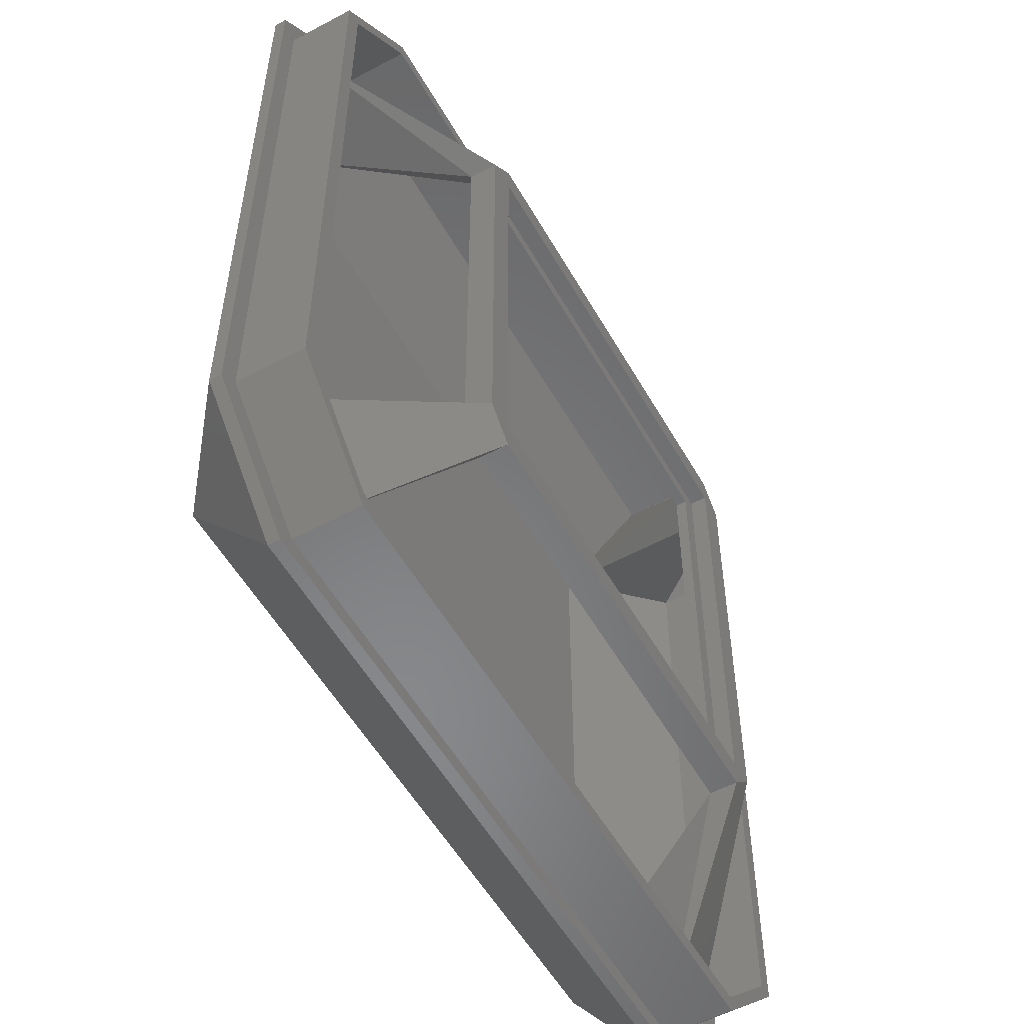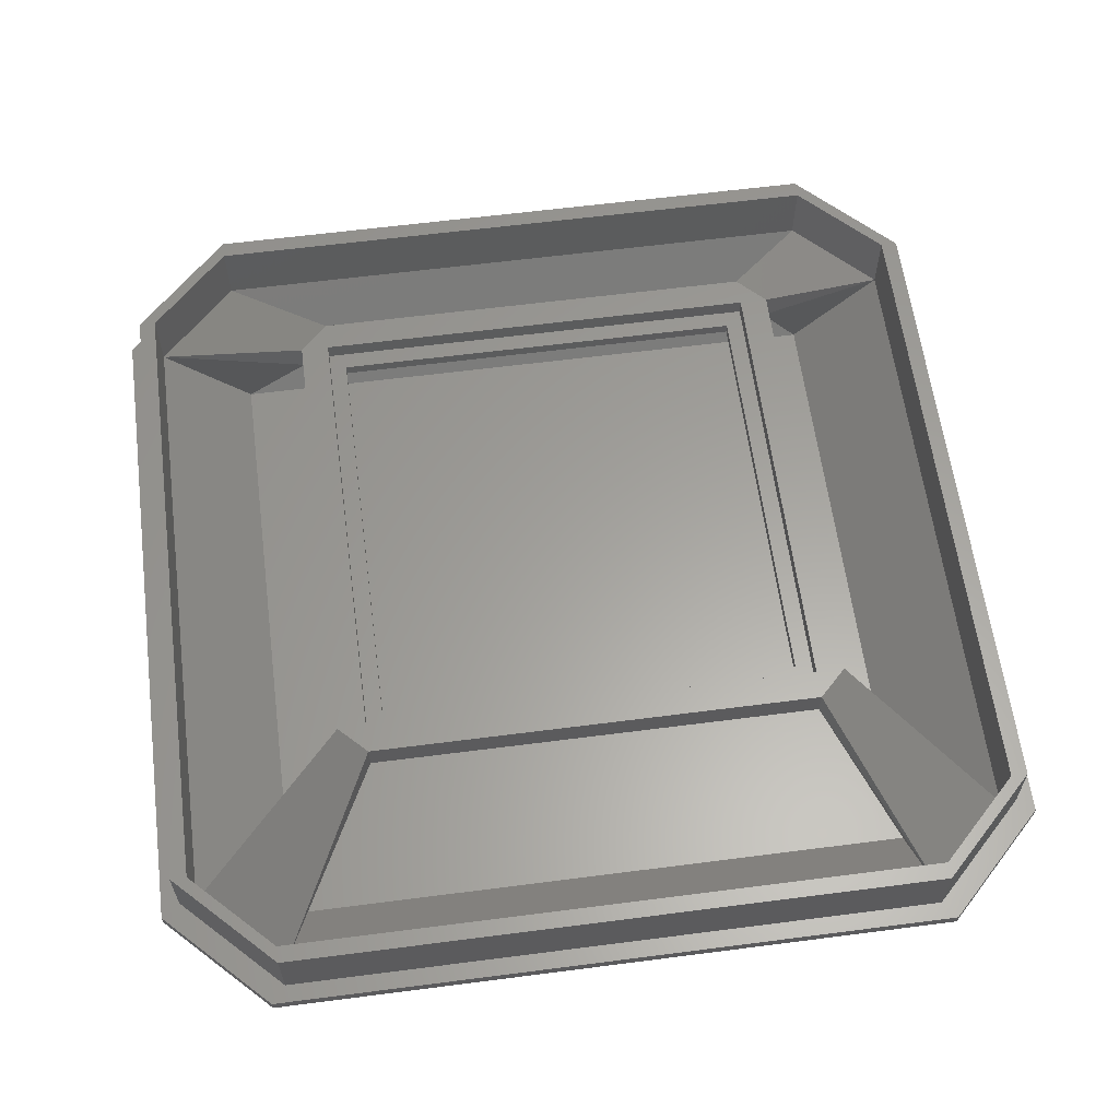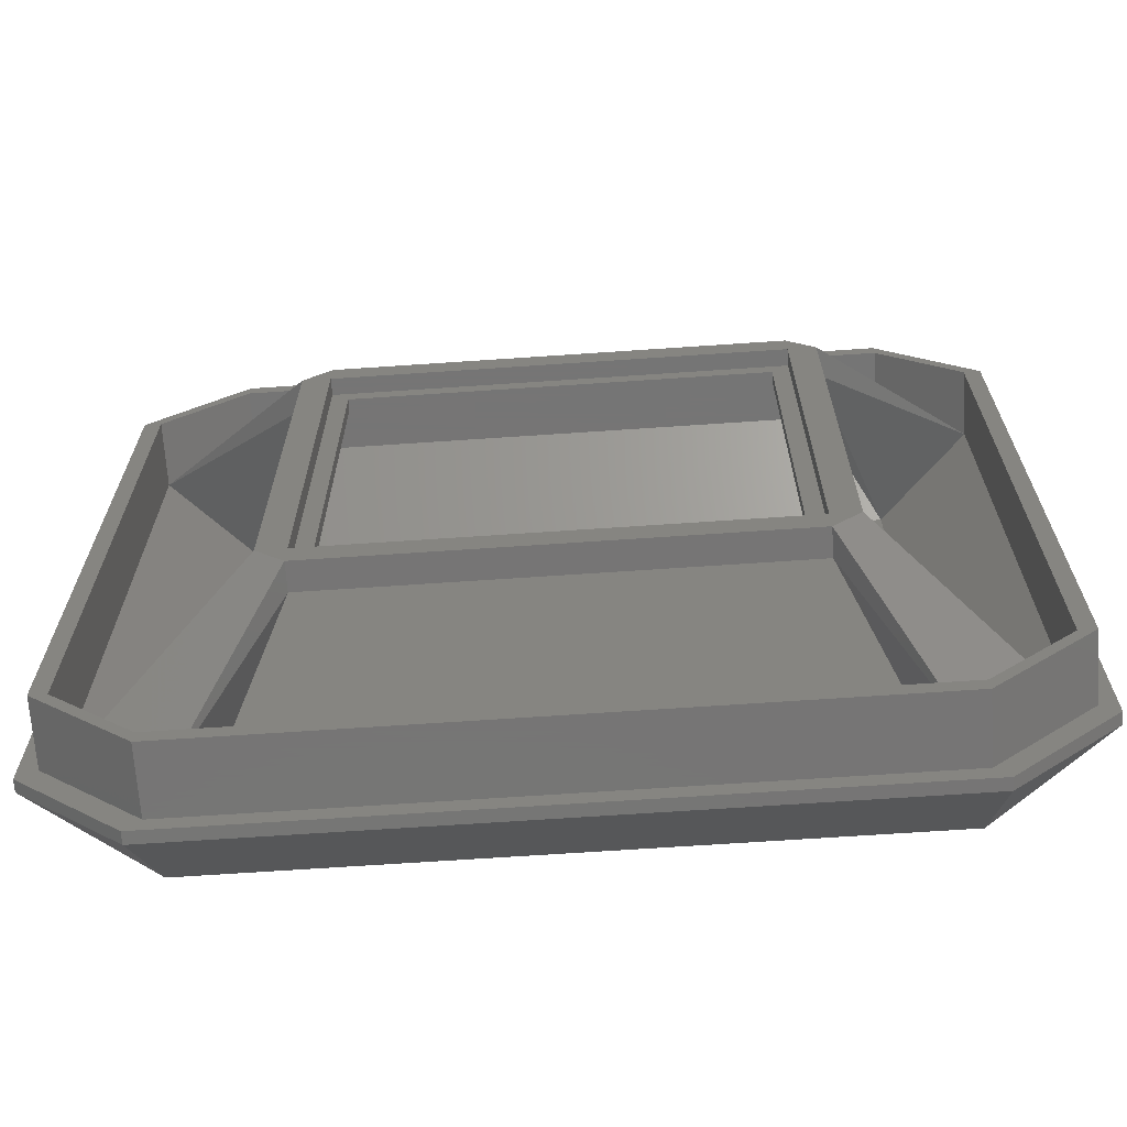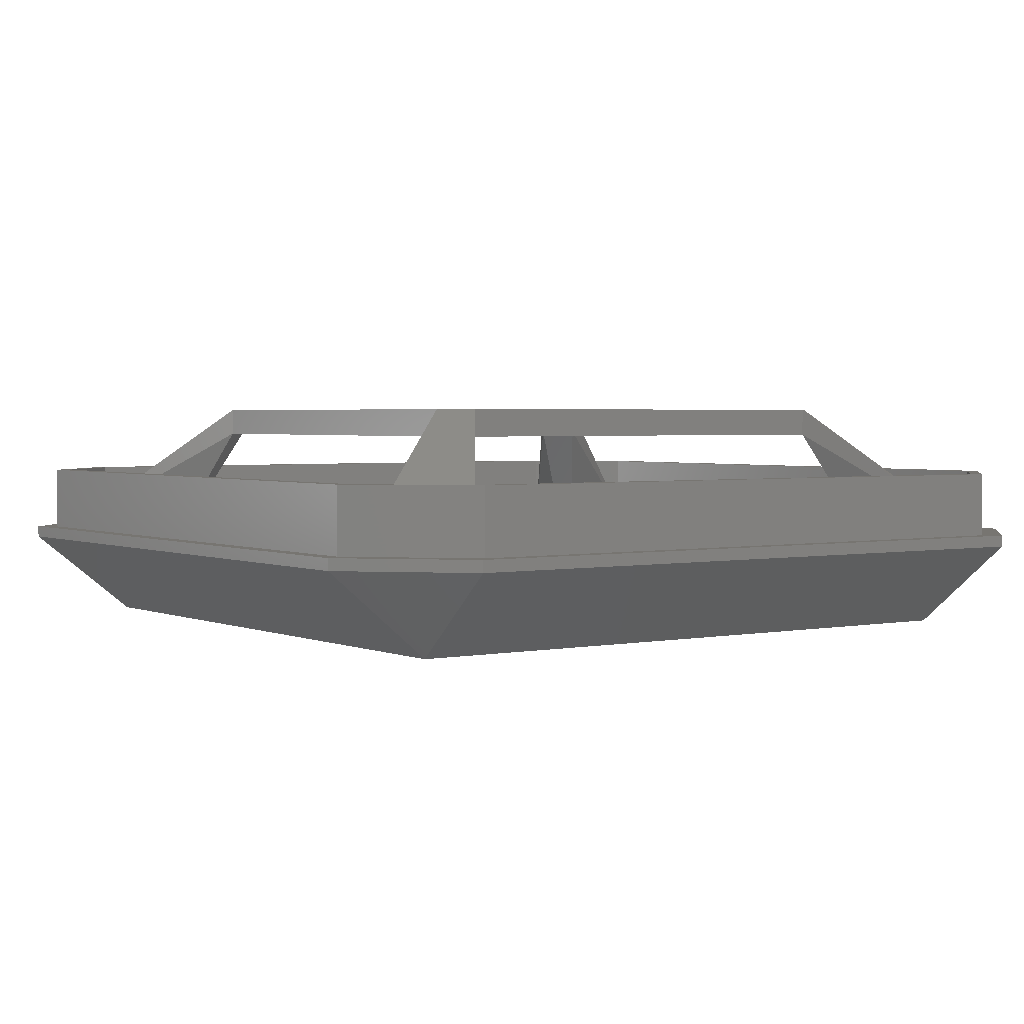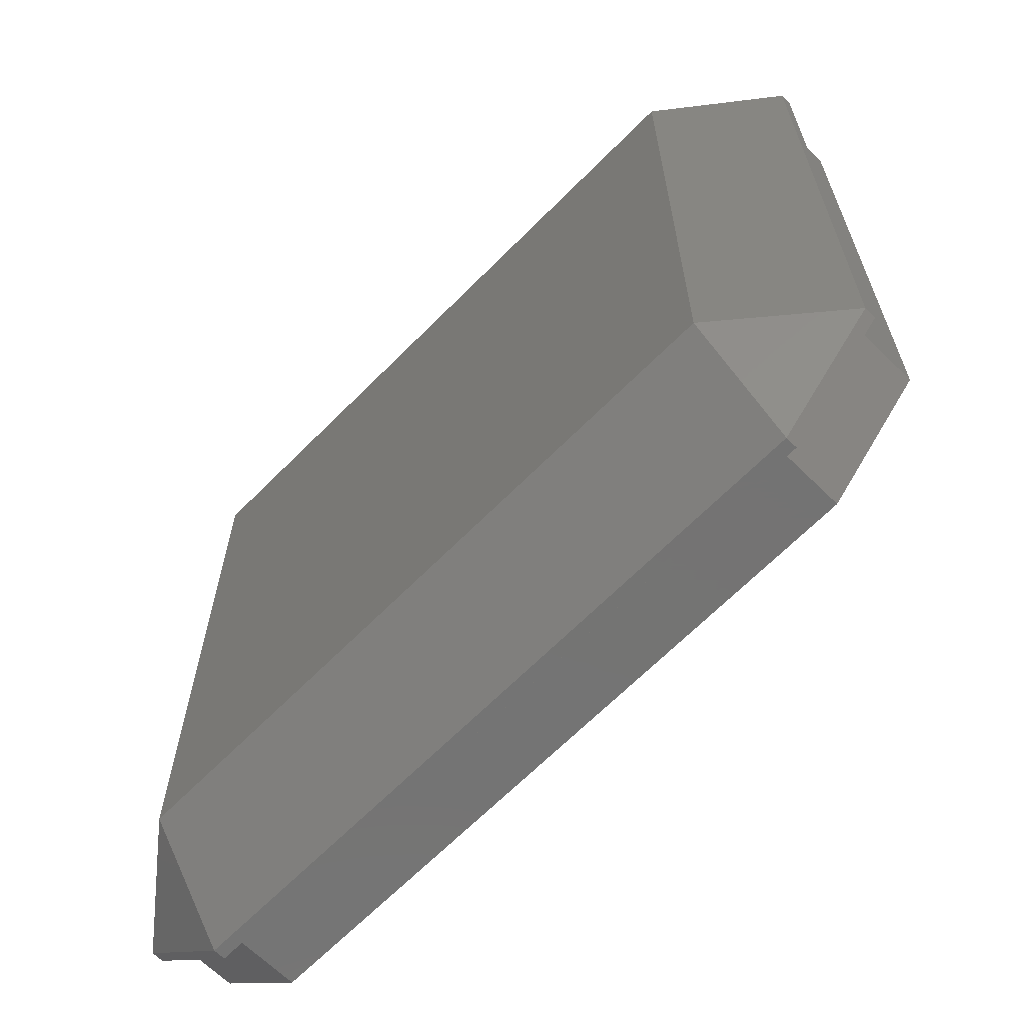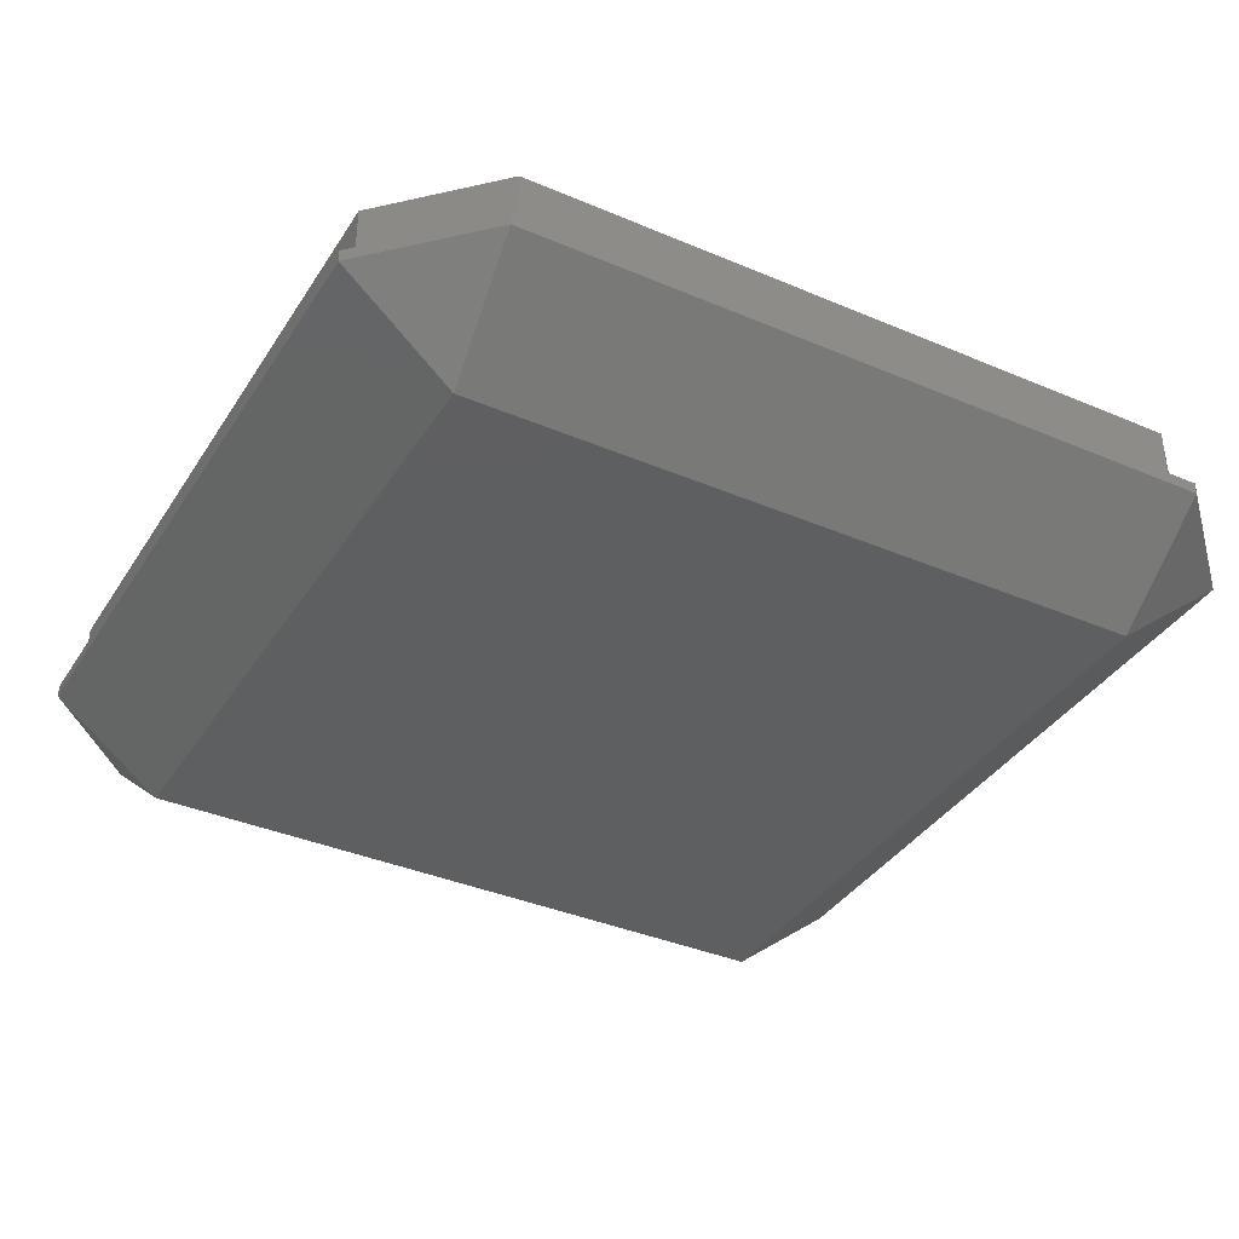
<metadata>
{"format":"stl","ext":"stl","renderer":"f3d","projection":"perspective","resolution":1024,"background":"white","views":[{"elev":-54.6,"azim":-60.7,"up":"+Y"},{"elev":61.3,"azim":-7.5,"up":"+Z"},{"elev":-67.9,"azim":3.9,"up":"+Y"},{"elev":2.6,"azim":55.1,"up":"+Z"},{"elev":-65.8,"azim":-134.6,"up":"+Y"},{"elev":-37.2,"azim":-28.8,"up":"+Z"}]}
</metadata>
<code>
# stl→obj: 88 verts, 188 faces
v 223.3 544.3 72.84
v 214.1 553.5 71.77
v 223.3 544.3 71.77
v 214.1 553.5 72.84
v 282.9 555.3 65.16
v 225.2 613 65.16
v 225.2 555.3 65.16
v 282.9 613 65.16
v 223.3 624 72.84
v 284.7 624 71.77
v 223.3 624 71.77
v 284.7 624 72.84
v 284.7 544.3 71.77
v 284.7 544.3 72.84
v 223.9 614.2 63.77
v 284.1 614.2 63.77
v 293.9 614.8 71.77
v 293.9 553.5 72.84
v 293.9 553.5 71.77
v 293.9 614.8 72.84
v 284.1 554.1 63.77
v 214.1 614.8 72.84
v 214.1 614.8 71.77
v 234.3 606.7 82.66
v 231.8 604.2 82.66
v 223.9 554.1 63.77
v 231.8 564.2 85.16
v 231.8 564.2 82.66
v 217.2 554.7 72.84
v 276.8 564.2 85.16
v 290.8 554.7 72.84
v 276.8 564.2 82.66
v 234.3 561.7 82.66
v 224.6 547.3 72.84
v 274.3 561.7 82.66
v 283.5 547.3 72.84
v 274.3 561.7 85.16
v 217.2 613.6 72.84
v 224.6 620.9 72.84
v 234.3 606.7 85.16
v 234.3 561.7 85.16
v 231.8 604.2 85.16
v 274.3 604.2 85.16
v 234.3 604.2 83.66
v 274.3 604.2 83.66
v 234.3 604.2 85.16
v 234.3 564.2 83.66
v 235.8 565.7 83.66
v 274.3 564.2 83.66
v 272.8 565.7 83.66
v 272.8 602.7 83.66
v 235.8 602.7 83.66
v 235.8 602.7 82.66
v 235.8 565.7 82.66
v 272.8 565.7 82.66
v 272.8 602.7 82.66
v 234.3 564.2 85.16
v 274.3 564.2 85.16
v 276.8 604.2 85.16
v 276.8 604.2 82.66
v 274.3 606.7 82.66
v 283.5 620.9 72.84
v 274.3 606.7 85.16
v 290.8 613.6 72.84
v 215.7 613.6 72.84
v 224.6 622.4 78.84
v 224.6 622.4 72.84
v 215.7 613.6 78.84
v 283.5 622.4 72.84
v 283.5 622.4 78.84
v 292.3 554.7 72.84
v 283.5 545.8 78.84
v 283.5 545.8 72.84
v 292.3 554.7 78.84
v 292.3 613.6 72.84
v 292.3 613.6 78.84
v 215.7 554.7 72.84
v 215.7 554.7 78.84
v 224.6 545.8 78.84
v 224.6 545.8 72.84
v 283.5 620.9 78.84
v 290.8 613.6 78.84
v 224.6 620.9 78.84
v 217.2 554.7 78.84
v 217.2 613.6 78.84
v 224.6 547.3 78.84
v 283.5 547.3 78.84
v 290.8 554.7 78.84
f 1 2 3
f 2 1 4
f 5 6 7
f 6 5 8
f 9 10 11
f 10 9 12
f 13 1 3
f 1 13 14
f 10 15 11
f 15 10 16
f 17 18 19
f 18 17 20
f 19 13 21
f 17 16 10
f 17 21 16
f 21 17 19
f 22 2 4
f 2 22 23
f 6 24 25
f 26 13 3
f 13 26 21
f 26 3 2
f 27 28 29
f 30 31 32
f 32 31 5
f 28 7 29
f 28 33 7
f 16 26 15
f 26 16 21
f 15 2 23
f 2 15 26
f 33 34 7
f 35 36 37
f 32 5 35
f 35 5 36
f 25 38 6
f 39 40 24
f 39 24 6
f 33 41 34
f 42 38 25
f 23 9 11
f 9 23 22
f 19 14 13
f 14 19 18
f 10 20 17
f 20 10 12
f 43 44 45
f 44 43 46
f 47 48 44
f 48 47 49
f 48 49 50
f 50 49 51
f 44 52 45
f 52 44 48
f 45 52 51
f 45 51 49
f 53 48 54
f 48 53 52
f 42 28 27
f 28 42 25
f 51 55 50
f 55 51 56
f 44 57 47
f 57 44 46
f 47 58 49
f 58 47 57
f 54 50 55
f 50 54 48
f 15 23 11
f 43 49 58
f 49 43 45
f 51 53 56
f 53 51 52
f 32 59 30
f 59 32 60
f 24 53 54
f 53 24 61
f 53 61 56
f 56 61 35
f 35 61 32
f 32 61 60
f 25 33 28
f 33 25 24
f 33 24 54
f 33 54 35
f 35 54 55
f 35 55 56
f 37 33 35
f 33 37 41
f 60 61 8
f 62 61 63
f 62 8 61
f 59 60 64
f 60 8 64
f 24 63 61
f 63 24 40
f 65 66 67
f 66 65 68
f 66 69 67
f 69 66 70
f 71 72 73
f 72 71 74
f 75 74 71
f 74 75 76
f 68 77 78
f 77 68 65
f 79 77 80
f 77 79 78
f 73 79 80
f 79 73 72
f 4 77 22
f 77 4 1
f 77 1 80
f 80 1 14
f 80 14 73
f 73 14 71
f 71 14 18
f 71 18 75
f 75 18 20
f 22 65 9
f 65 22 77
f 9 65 67
f 9 67 12
f 12 67 69
f 12 69 75
f 12 75 20
f 69 76 75
f 76 69 70
f 41 42 27
f 42 41 40
f 40 41 57
f 57 41 37
f 57 37 58
f 58 37 30
f 58 30 43
f 40 46 63
f 46 40 57
f 63 46 43
f 63 43 59
f 59 43 30
f 81 64 82
f 64 81 62
f 6 62 39
f 62 6 8
f 62 83 39
f 83 62 81
f 7 38 29
f 38 7 6
f 38 84 29
f 84 38 85
f 36 7 34
f 7 36 5
f 86 36 34
f 36 86 87
f 5 64 8
f 64 5 31
f 82 31 88
f 31 82 64
f 88 36 87
f 36 88 31
f 29 86 34
f 86 29 84
f 83 38 39
f 38 83 85
f 78 84 68
f 84 78 79
f 84 79 86
f 86 79 72
f 86 72 87
f 87 72 74
f 87 74 88
f 88 74 82
f 68 85 66
f 85 68 84
f 66 85 83
f 66 83 81
f 66 81 70
f 70 81 76
f 76 81 82
f 76 82 74
f 34 27 29
f 27 34 41
f 36 30 37
f 30 36 31
f 59 62 63
f 62 59 64
f 42 39 38
f 39 42 40

</code>
